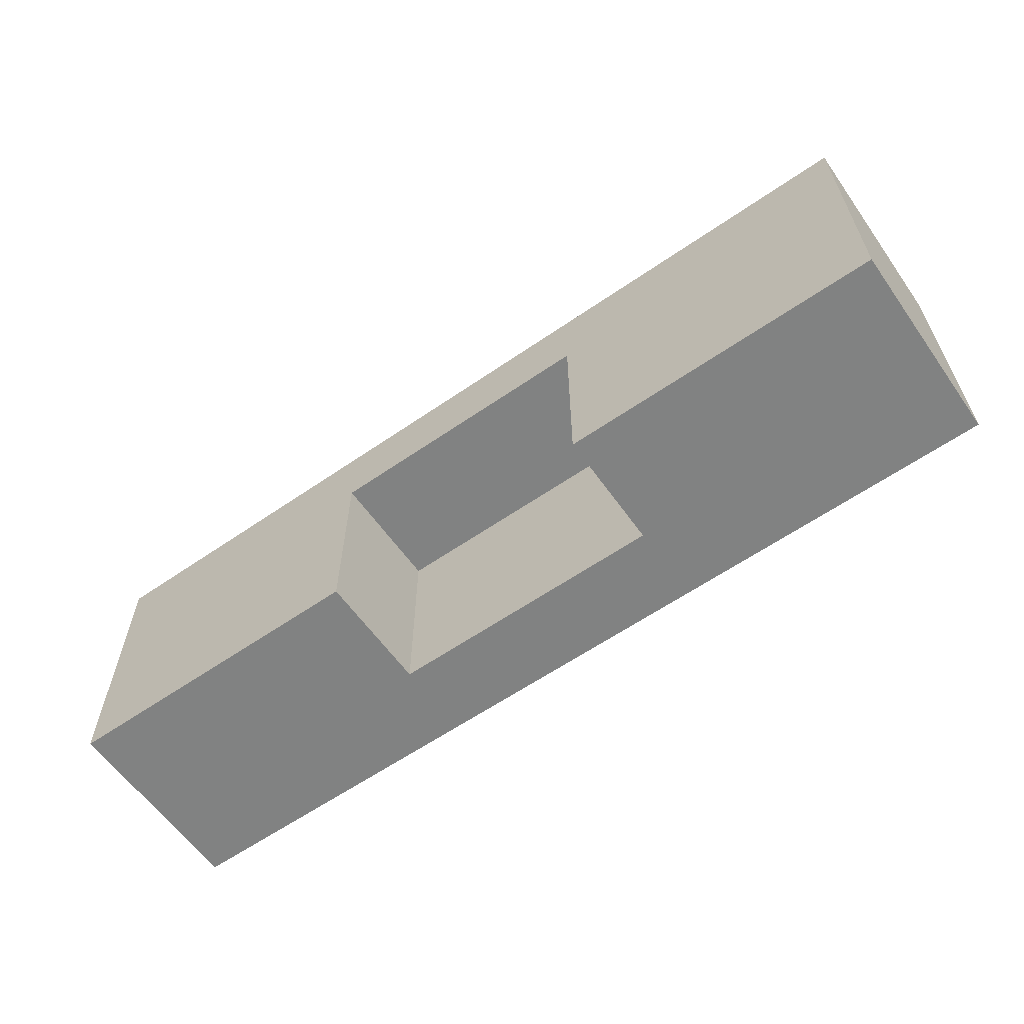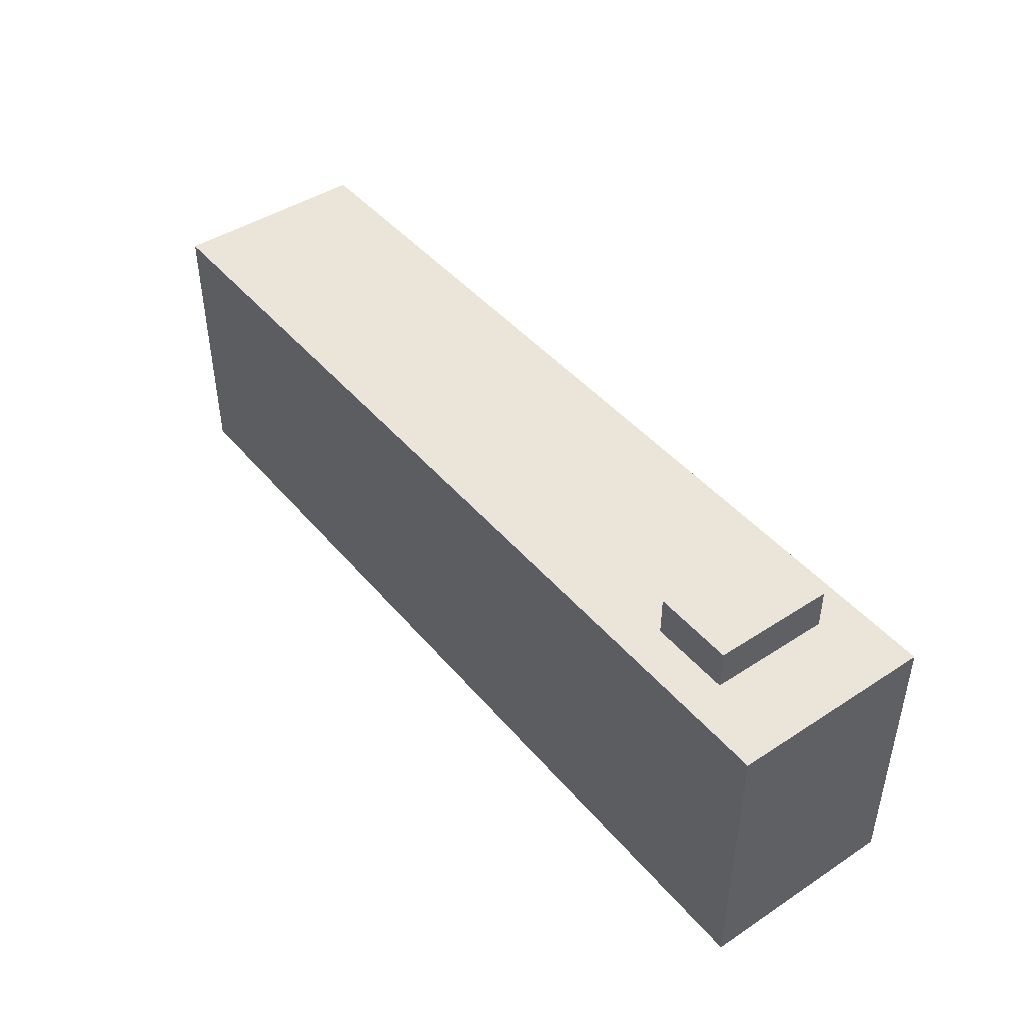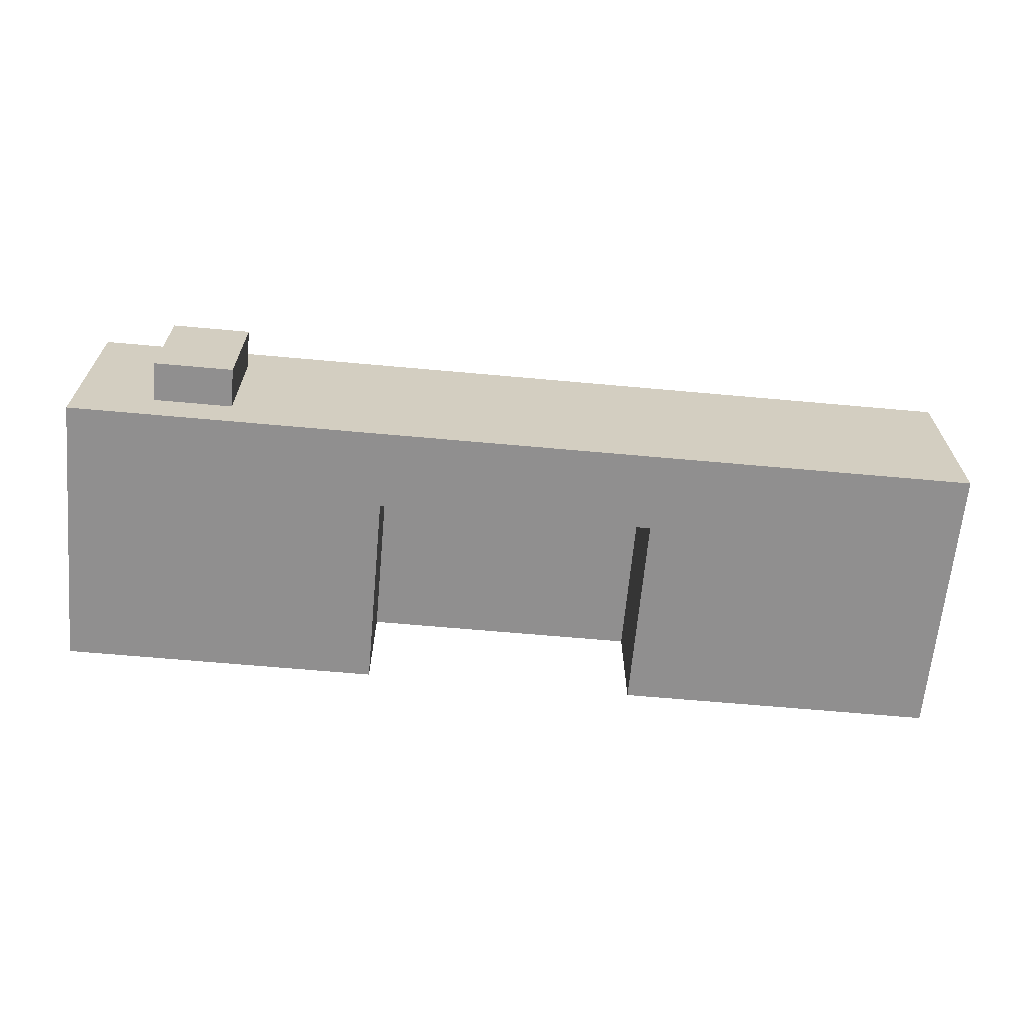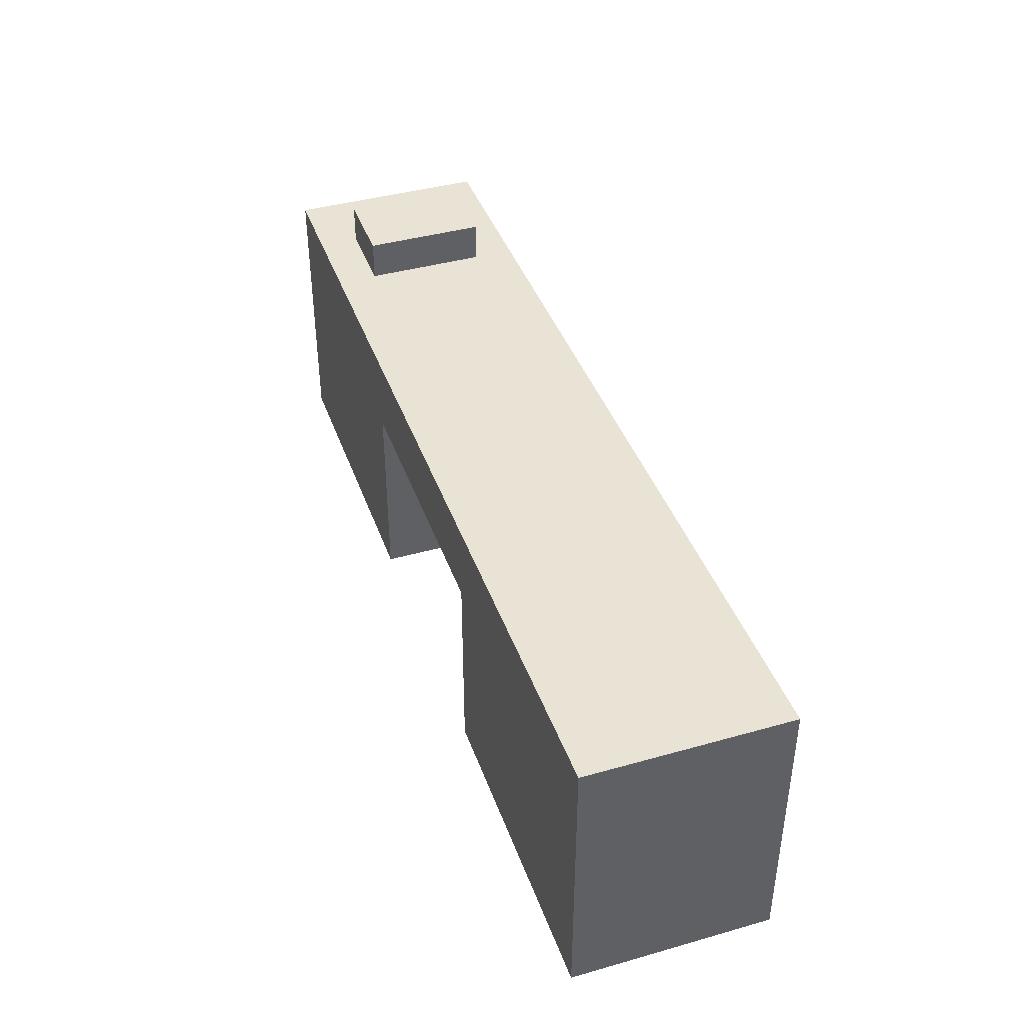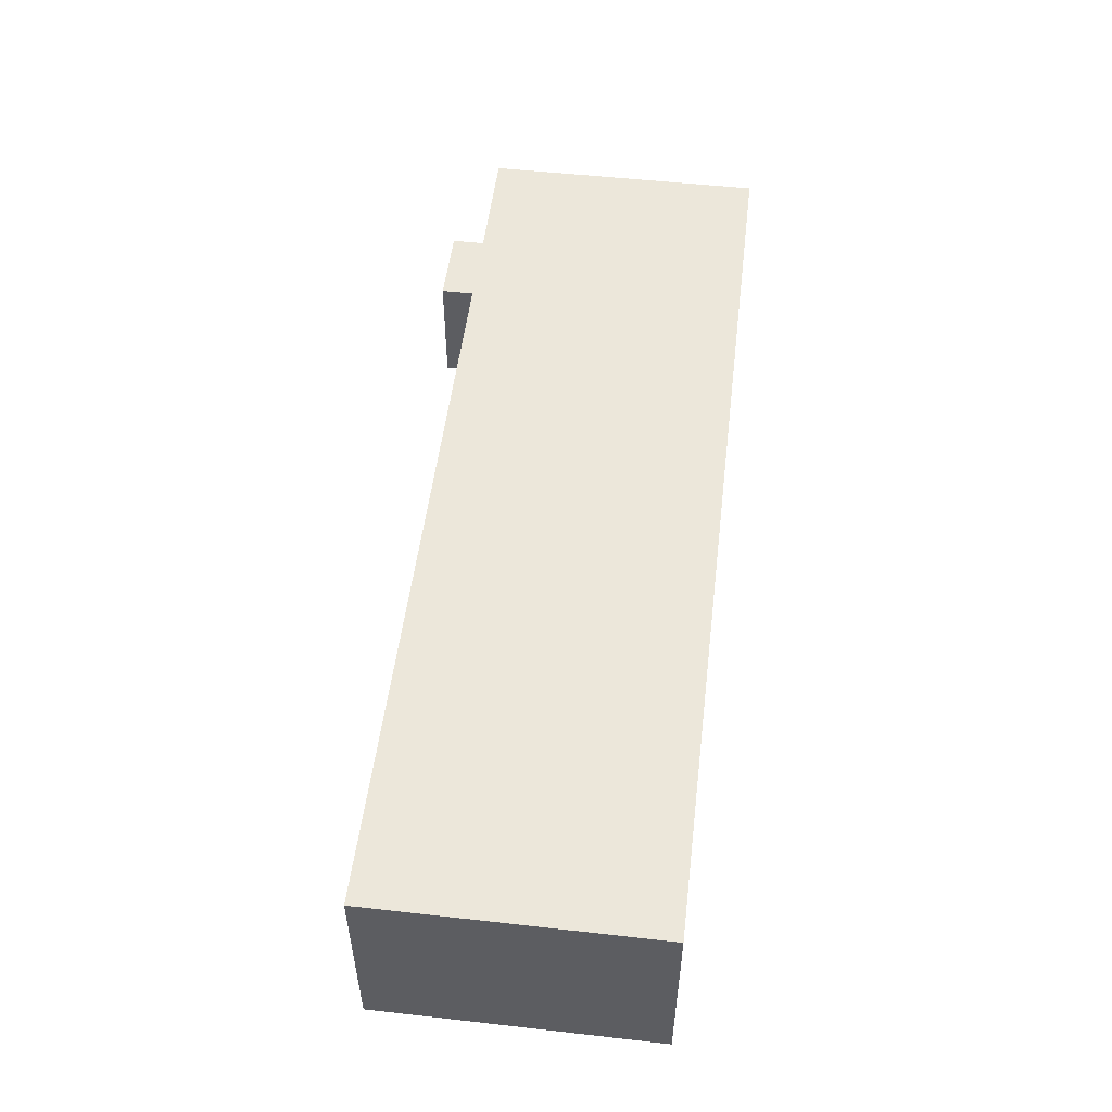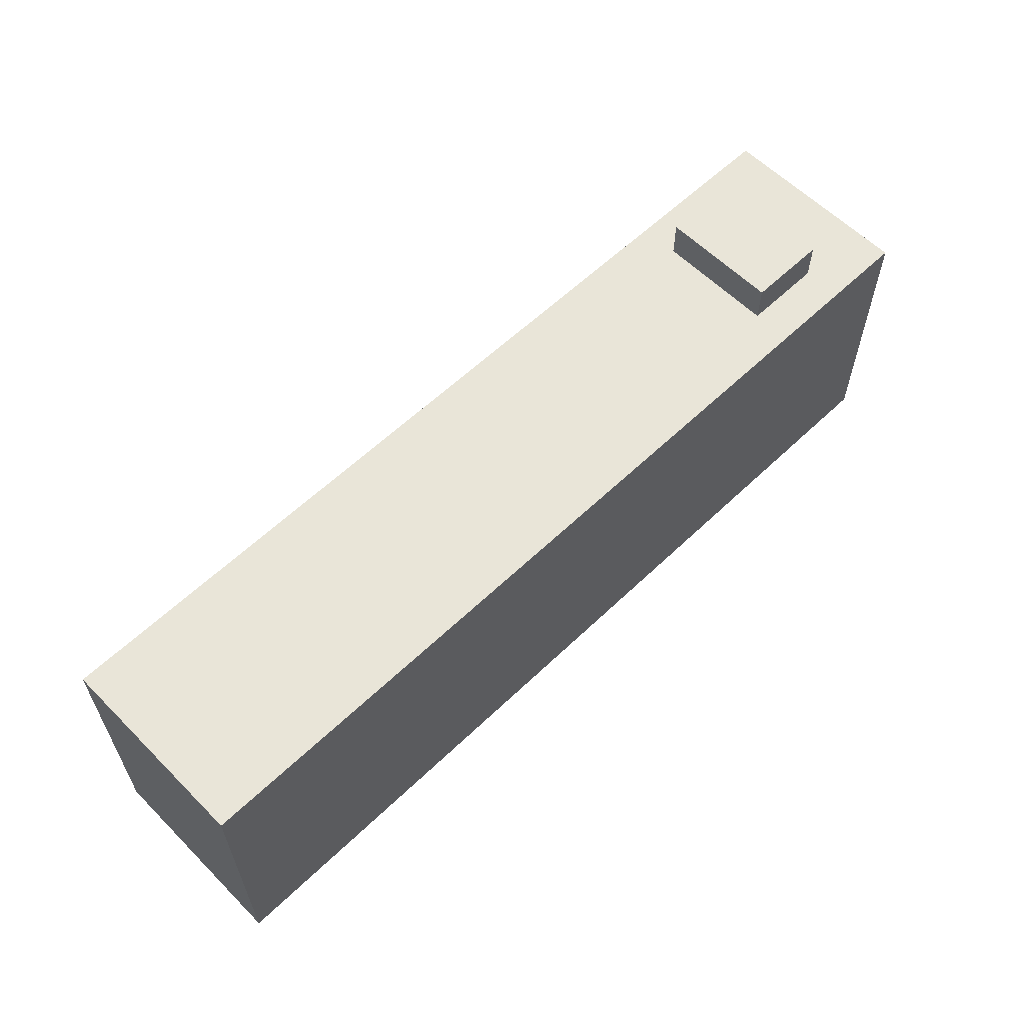
<metadata>
{"format":"obj","ext":"obj","renderer":"f3d","projection":"perspective","resolution":1024,"background":"white","views":[{"elev":-60.6,"azim":-144.8,"up":"+Y"},{"elev":44.5,"azim":52.8,"up":"+Y"},{"elev":-65.4,"azim":174.8,"up":"+Z"},{"elev":41.2,"azim":-108.9,"up":"+Y"},{"elev":52.1,"azim":-83.1,"up":"+Z"},{"elev":59.7,"azim":-44.4,"up":"+Y"}]}
</metadata>
<code>
v -11.5 0 2.5
v -11.5 0 -2.5
v -11.5 1 2.5
v -11.5 1 1.5
v -11.5 3 2.5
v -11.5 3 1.5
v -11.5 4 -1.5
v -11.5 4 -2.5
v -11.5 5 -1.5
v -11.5 5 -2.5
v -11.5 6 2.5
v -11.5 6 -2.5
v -11.5 7 2.5
v -11.5 7 -2.5
v 3.5 0 0.5
v 3.5 0 -2.5
v 3.5 4 0.5
v 3.5 4 -2.5
v 3.5 5 0.5
v 3.5 5 -2.5
v 7.5 7 1.5
v 7.5 7 -1.5
v 7.5 8 1.5
v 7.5 8 -1.5
v -3.5 0 0.5
v -3.5 0 -2.5
v -3.5 4 0.5
v -3.5 4 -2.5
v -3.5 5 0.5
v -3.5 5 -2.5
v 9.5 7 1.5
v 9.5 7 -1.5
v 9.5 8 1.5
v 9.5 8 -1.5
v 11.5 0 2.5
v 11.5 0 1.5
v 11.5 0 -2.5
v 11.5 1 -1.5
v 11.5 1 -2.5
v 11.5 2 -1.5
v 11.5 2 -2.5
v 11.5 4 2.5
v 11.5 4 1.5
v 11.5 4 -1.5
v 11.5 4 -2.5
v 11.5 5 -1.5
v 11.5 5 -2.5
v 11.5 6 2.5
v 11.5 6 -2.5
v 11.5 7 2.5
v 11.5 7 -2.5
v -11.5 0 2.5
v -11.5 1 2.5
v -11.5 3 2.5
v -11.5 6 2.5
v -11.5 7 2.5
v -10.5 0 2.5
v -10.5 1 2.5
v -10.5 2 2.5
v -10.5 3 2.5
v -9.5 0 2.5
v -9.5 2 2.5
v -4.5 0 2.5
v -4.5 6 2.5
v -3.5 0 2.5
v -3.5 6 2.5
v -1.5 0 2.5
v -1.5 1 2.5
v 1.5 1 2.5
v 1.5 2 2.5
v 2.5 0 2.5
v 2.5 2 2.5
v 3.5 0 2.5
v 3.5 6 2.5
v 4.5 0 2.5
v 4.5 6 2.5
v 9.5 3 2.5
v 9.5 5 2.5
v 10.5 0 2.5
v 10.5 3 2.5
v 10.5 4 2.5
v 10.5 5 2.5
v 11.5 0 2.5
v 11.5 4 2.5
v 11.5 6 2.5
v 11.5 7 2.5
v 7.5 7 1.5
v 7.5 8 1.5
v 9.5 7 1.5
v 9.5 8 1.5
v -3.5 0 0.5
v -3.5 4 0.5
v -3.5 5 0.5
v 3.5 0 0.5
v 3.5 4 0.5
v 3.5 5 0.5
v 7.5 7 -1.5
v 7.5 8 -1.5
v 9.5 7 -1.5
v 9.5 8 -1.5
v -11.5 0 -2.5
v -11.5 4 -2.5
v -11.5 5 -2.5
v -11.5 6 -2.5
v -11.5 7 -2.5
v -10.5 5 -2.5
v -10.5 6 -2.5
v -8.5 0 -2.5
v -8.5 4 -2.5
v -7.5 0 -2.5
v -7.5 4 -2.5
v -4.5 5 -2.5
v -4.5 6 -2.5
v -3.5 0 -2.5
v -3.5 4 -2.5
v -3.5 5 -2.5
v 3.5 0 -2.5
v 3.5 4 -2.5
v 3.5 5 -2.5
v 10.5 1 -2.5
v 10.5 2 -2.5
v 11.5 0 -2.5
v 11.5 1 -2.5
v 11.5 2 -2.5
v 11.5 4 -2.5
v 11.5 5 -2.5
v 11.5 6 -2.5
v 11.5 7 -2.5
v -11.5 0 2.5
v -10.5 0 2.5
v -9.5 0 2.5
v -4.5 0 2.5
v -3.5 0 2.5
v -1.5 0 2.5
v 2.5 0 2.5
v 3.5 0 2.5
v 4.5 0 2.5
v 10.5 0 2.5
v 11.5 0 2.5
v -10.5 0 1.5
v -9.5 0 1.5
v -4.5 0 1.5
v -3.5 0 1.5
v -1.5 0 1.5
v 2.5 0 1.5
v 3.5 0 1.5
v 4.5 0 1.5
v 10.5 0 1.5
v 11.5 0 1.5
v -3.5 0 0.5
v 3.5 0 0.5
v -8.5 0 -1.5
v -7.5 0 -1.5
v -11.5 0 -2.5
v -8.5 0 -2.5
v -7.5 0 -2.5
v -3.5 0 -2.5
v 3.5 0 -2.5
v 11.5 0 -2.5
v -3.5 5 0.5
v 3.5 5 0.5
v -3.5 5 -2.5
v 3.5 5 -2.5
v -11.5 7 2.5
v 11.5 7 2.5
v 7.5 7 1.5
v 9.5 7 1.5
v 7.5 7 -1.5
v 9.5 7 -1.5
v -11.5 7 -2.5
v 11.5 7 -2.5
v 7.5 8 1.5
v 9.5 8 1.5
v 7.5 8 -1.5
v 9.5 8 -1.5
f 3 2 1
f 4 2 3
f 5 4 3
f 6 2 4
f 6 4 5
f 7 6 5
f 7 2 6
f 8 2 7
f 9 7 5
f 9 8 7
f 10 8 9
f 11 9 5
f 11 10 9
f 12 10 11
f 13 12 11
f 14 12 13
f 17 16 15
f 18 16 17
f 19 18 17
f 20 18 19
f 23 22 21
f 24 22 23
f 25 26 27
f 27 26 28
f 27 28 29
f 29 28 30
f 31 32 33
f 33 32 34
f 36 37 38
f 38 37 39
f 36 38 40
f 38 39 40
f 40 39 41
f 35 36 42
f 36 40 43
f 42 36 43
f 40 41 43
f 43 41 44
f 44 41 45
f 42 43 46
f 43 44 46
f 44 45 46
f 46 45 47
f 42 46 48
f 46 47 48
f 48 47 49
f 48 49 50
f 50 49 51
f 57 53 52
f 58 54 53
f 58 53 57
f 59 54 58
f 60 55 54
f 60 54 59
f 61 59 58
f 61 58 57
f 62 60 59
f 62 59 61
f 63 62 61
f 64 56 55
f 64 62 63
f 64 55 60
f 64 60 62
f 65 64 63
f 66 56 64
f 66 64 65
f 67 66 65
f 68 66 67
f 69 68 67
f 69 66 68
f 70 66 69
f 71 69 67
f 71 70 69
f 72 66 70
f 72 70 71
f 73 72 71
f 74 56 66
f 74 72 73
f 74 66 72
f 75 74 73
f 76 56 74
f 76 74 75
f 77 76 75
f 78 76 77
f 79 77 75
f 80 78 77
f 80 77 79
f 81 78 80
f 82 76 78
f 82 78 81
f 83 81 80
f 83 80 79
f 84 82 81
f 84 81 83
f 85 56 76
f 85 82 84
f 85 76 82
f 86 56 85
f 89 88 87
f 90 88 89
f 91 92 94
f 92 93 95
f 94 92 95
f 95 93 96
f 97 98 99
f 99 98 100
f 102 103 106
f 103 104 106
f 104 105 107
f 106 104 107
f 101 102 108
f 102 106 109
f 108 102 109
f 108 109 110
f 109 106 111
f 110 109 111
f 106 107 112
f 111 106 112
f 107 105 113
f 112 107 113
f 110 111 114
f 111 112 115
f 114 111 115
f 112 113 116
f 115 112 116
f 116 113 119
f 117 118 120
f 120 118 121
f 117 120 122
f 120 121 123
f 122 120 123
f 121 118 124
f 123 121 124
f 118 119 125
f 124 118 125
f 119 113 126
f 125 119 126
f 113 105 127
f 126 113 127
f 127 105 128
f 140 130 129
f 140 131 130
f 141 132 131
f 141 131 140
f 142 133 132
f 142 132 141
f 143 134 133
f 143 133 142
f 144 135 134
f 144 134 143
f 145 136 135
f 145 135 144
f 146 137 136
f 146 136 145
f 147 138 137
f 147 137 146
f 148 139 138
f 148 138 147
f 149 139 148
f 150 147 146
f 150 146 145
f 150 149 148
f 150 148 147
f 150 145 144
f 150 144 143
f 150 143 142
f 150 142 141
f 150 141 140
f 151 149 150
f 152 150 140
f 153 150 152
f 154 140 129
f 154 152 140
f 155 153 152
f 155 152 154
f 156 150 153
f 156 153 155
f 157 150 156
f 158 149 151
f 159 149 158
f 162 161 160
f 163 161 162
f 164 165 166
f 166 165 167
f 164 166 168
f 167 165 169
f 164 168 170
f 168 169 170
f 169 165 171
f 170 169 171
f 172 173 174
f 174 173 175

</code>
